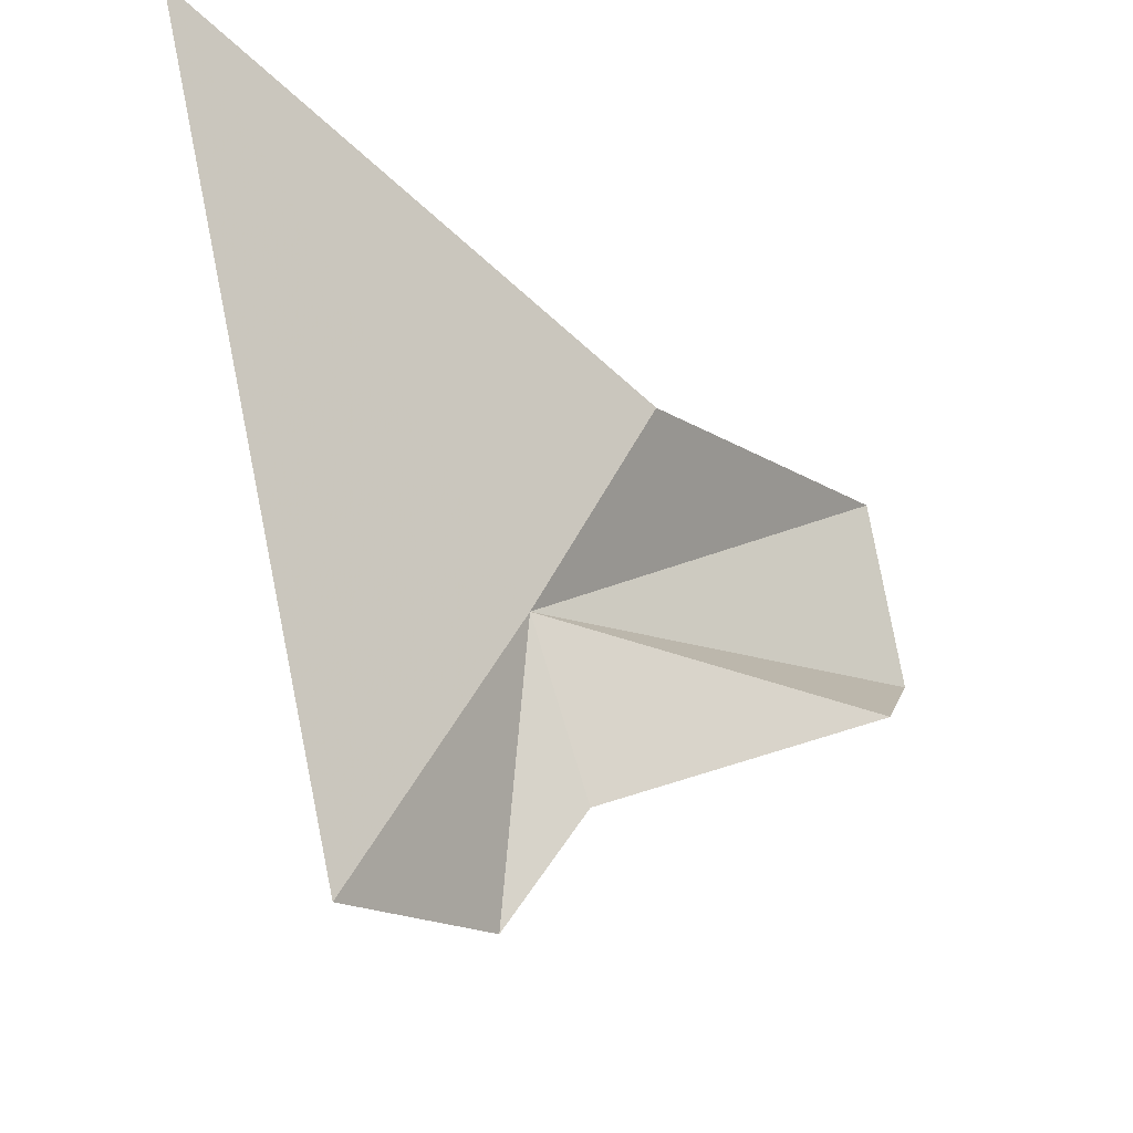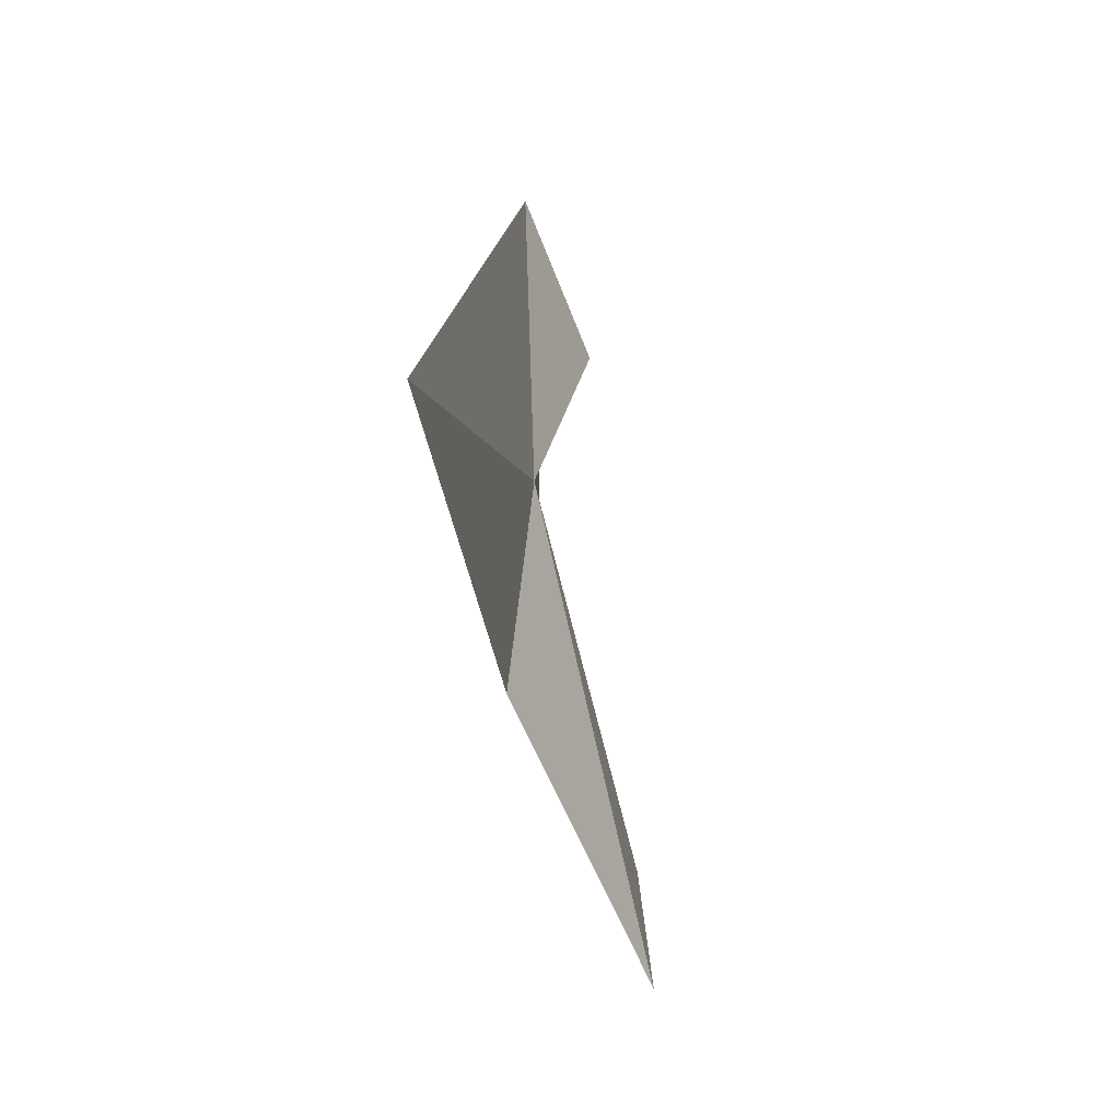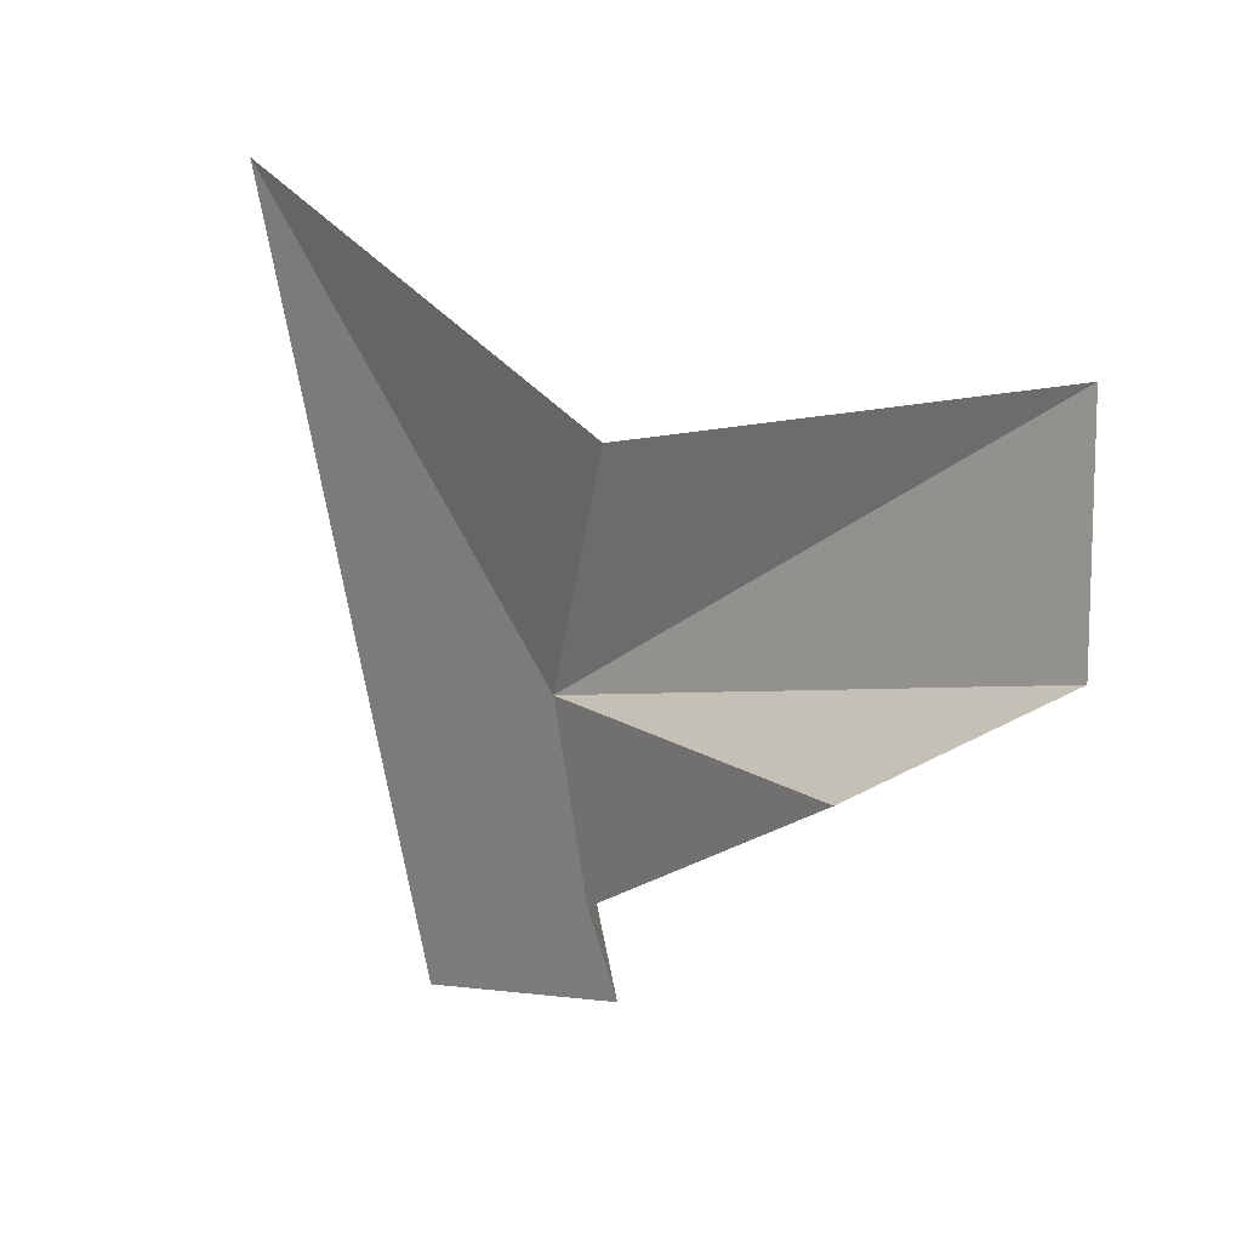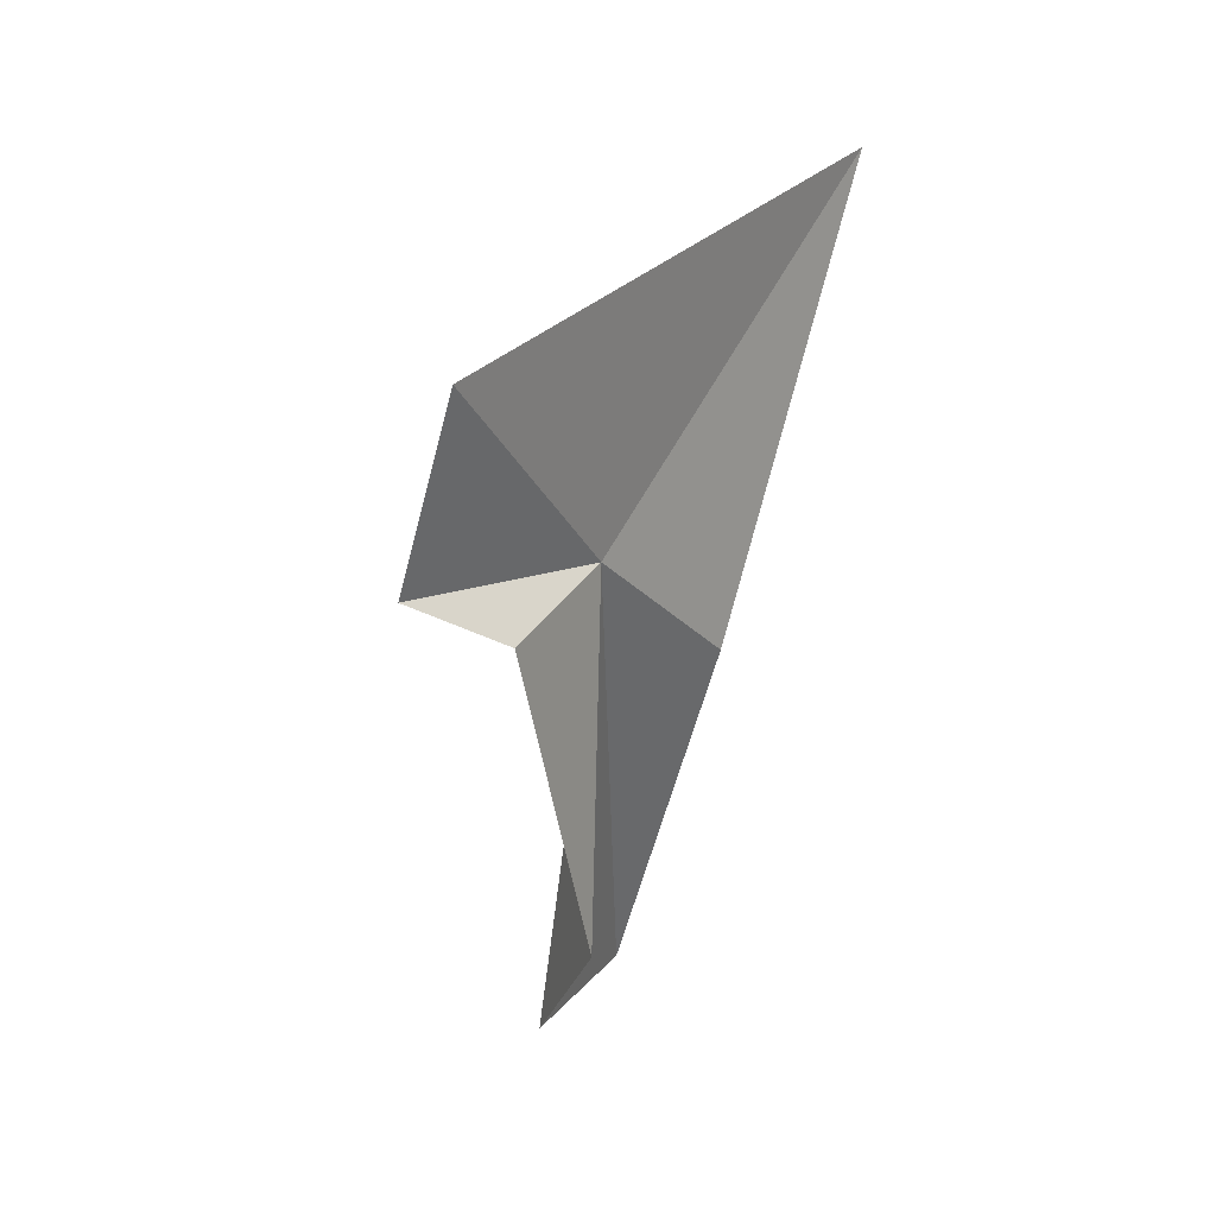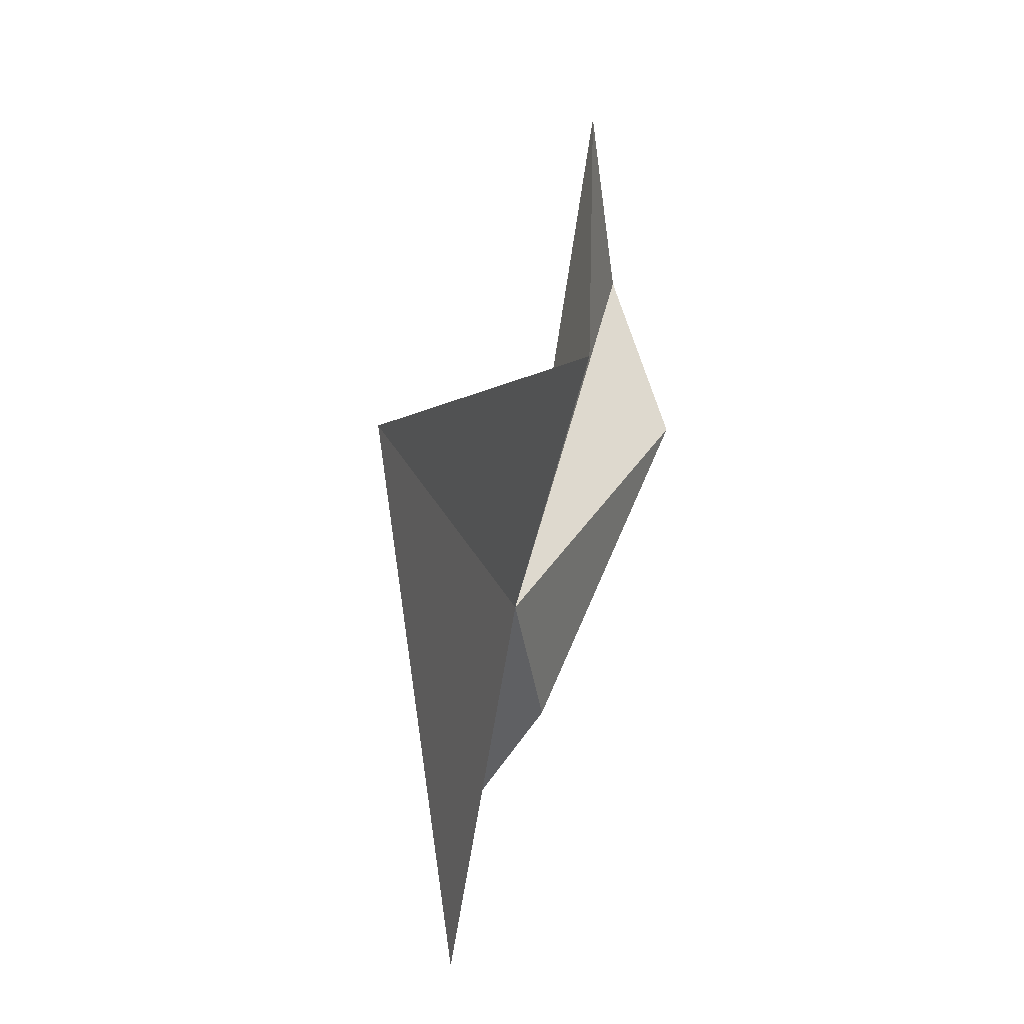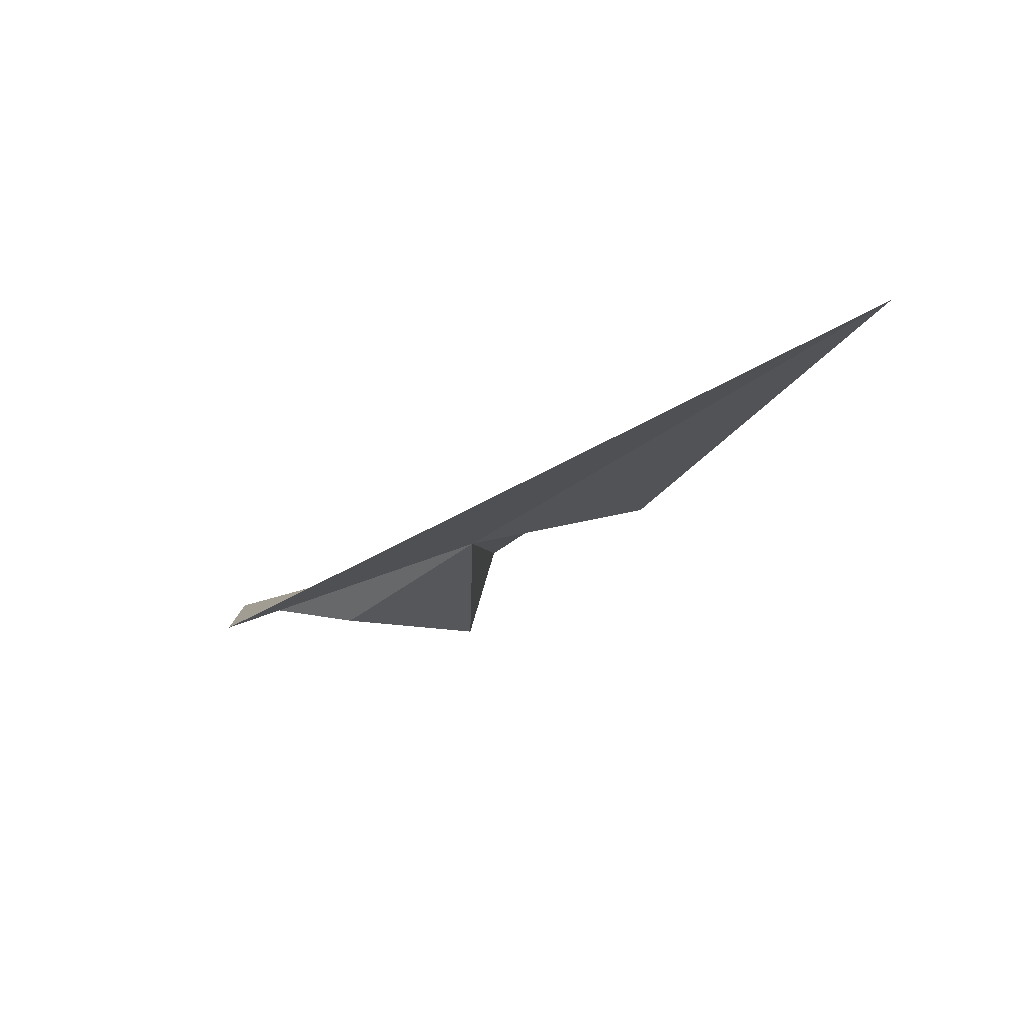
<metadata>
{"format":"obj","ext":"obj","renderer":"f3d","projection":"perspective","resolution":1024,"background":"white","views":[{"elev":-24.2,"azim":56.5,"up":"+Y"},{"elev":37.9,"azim":-178.1,"up":"+Z"},{"elev":10.1,"azim":150.2,"up":"+Y"},{"elev":9.2,"azim":29.5,"up":"+Z"},{"elev":31.3,"azim":25.4,"up":"+Y"},{"elev":71.4,"azim":62.8,"up":"+Z"}]}
</metadata>
<code>
v 11.11 26.68 10.91
v 10.52 27.08 8.47
v 11.08 26.64 9.054
v 11.11 25.91 10.63
v 10.43 28.03 8.57
v 10.85 25.43 10.88
v 11.21 25.32 11.8
v 11.5 28.67 12.82
v 11.2 27.7 10.36
f 1 3 2
f 1 4 3
f 1 2 5
f 1 6 4
f 1 7 6
f 1 8 7
f 1 9 8
f 1 5 9

</code>
